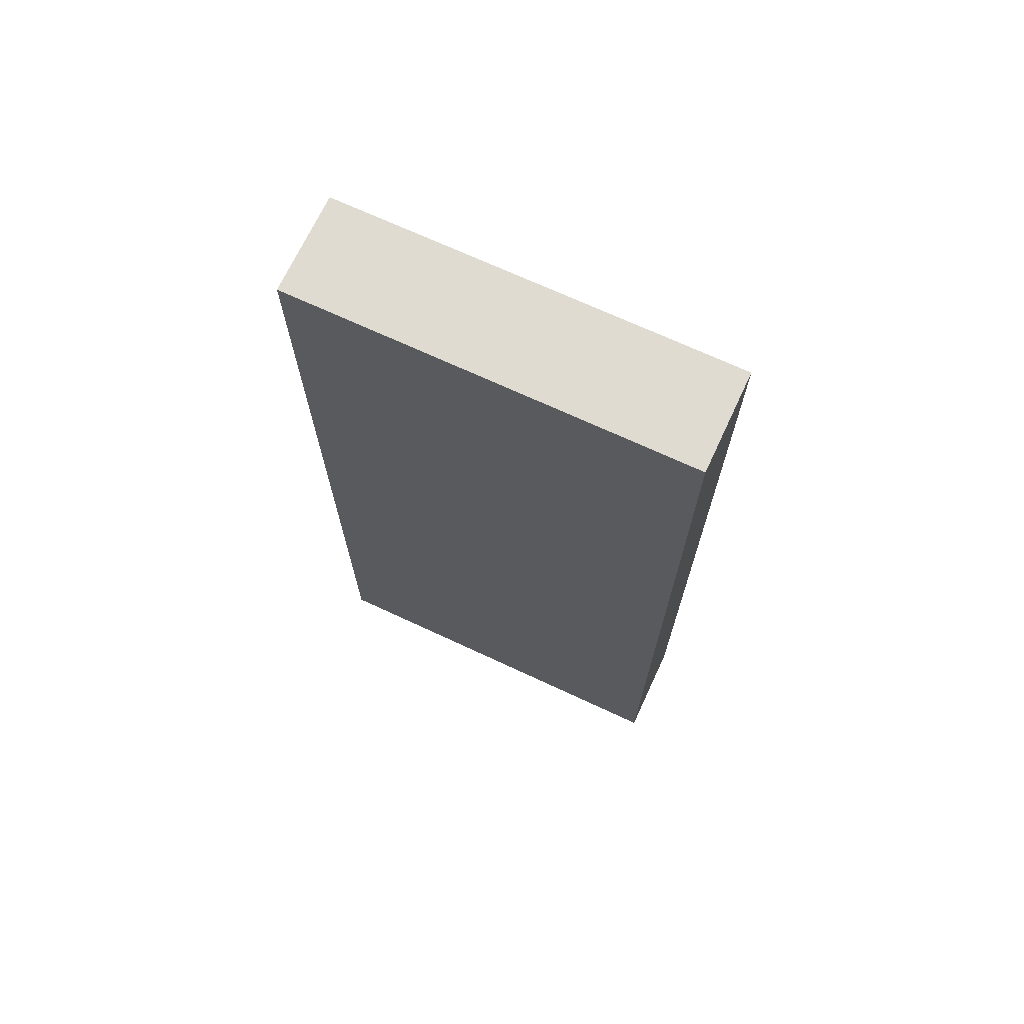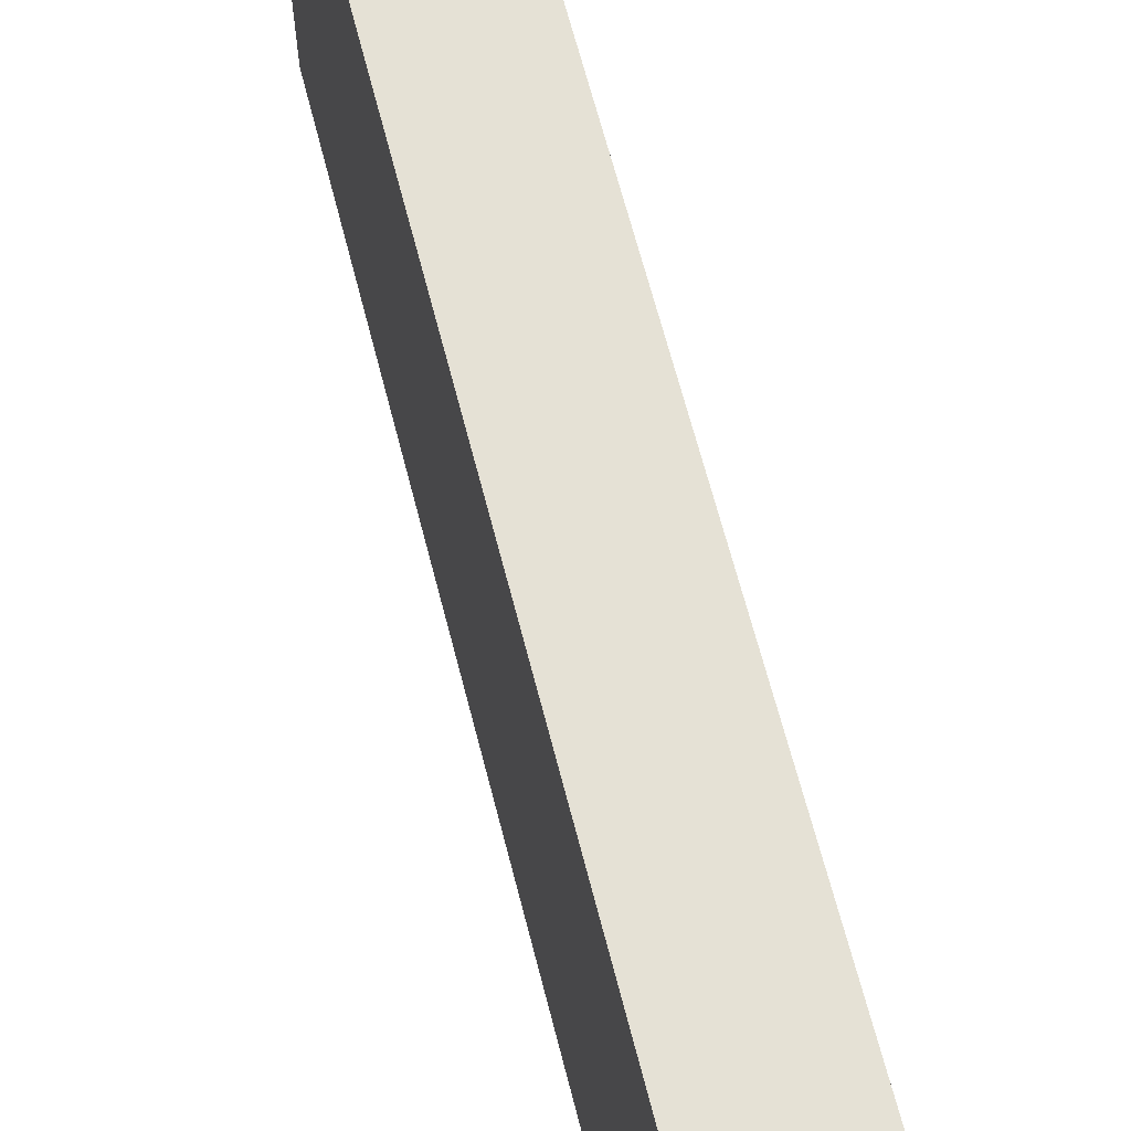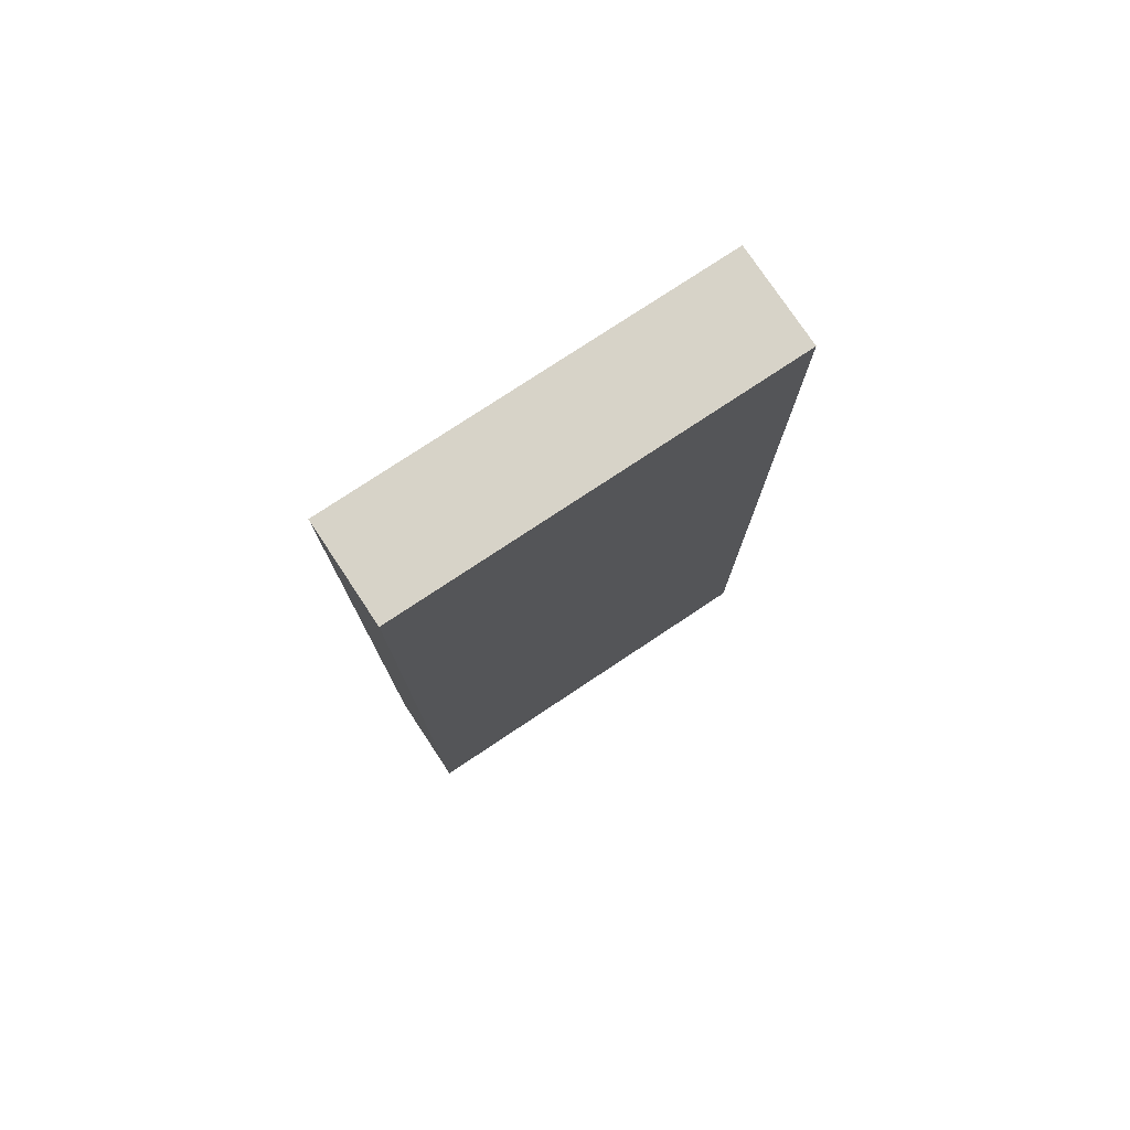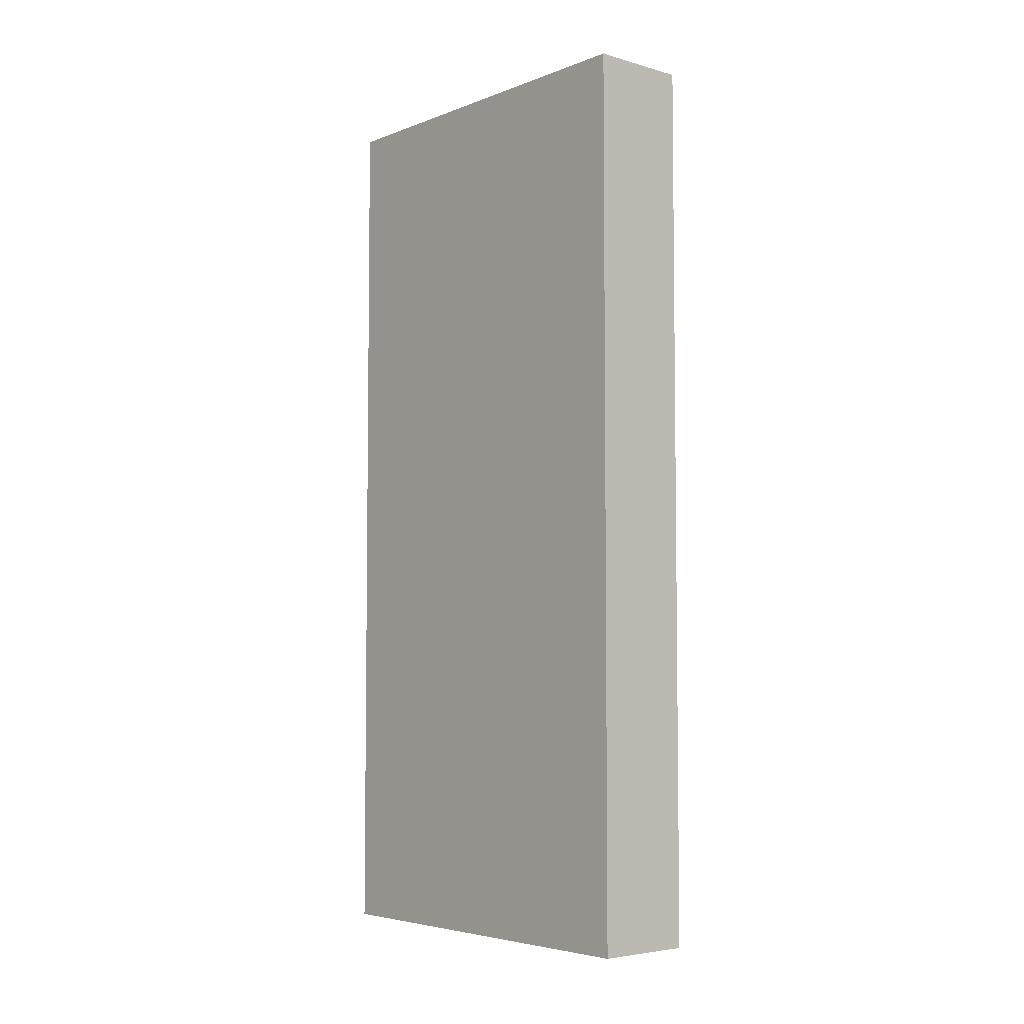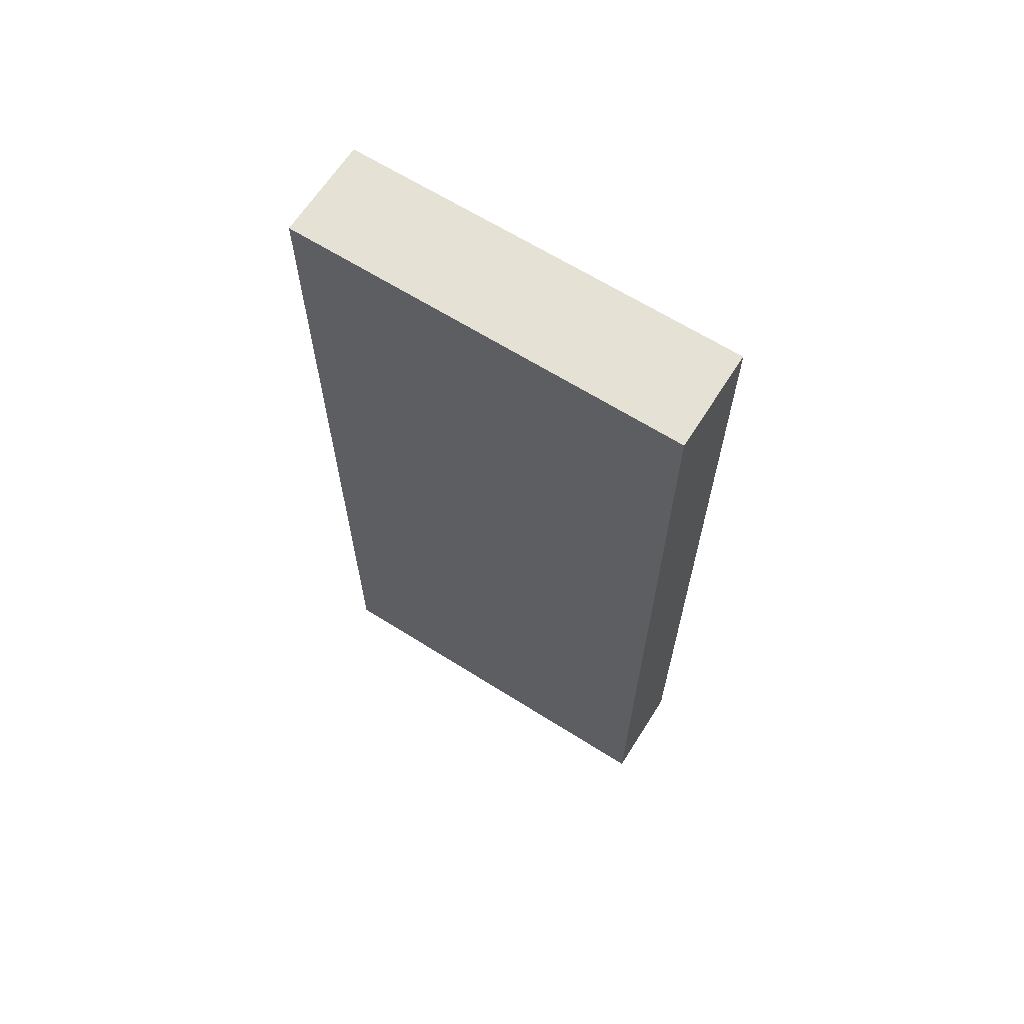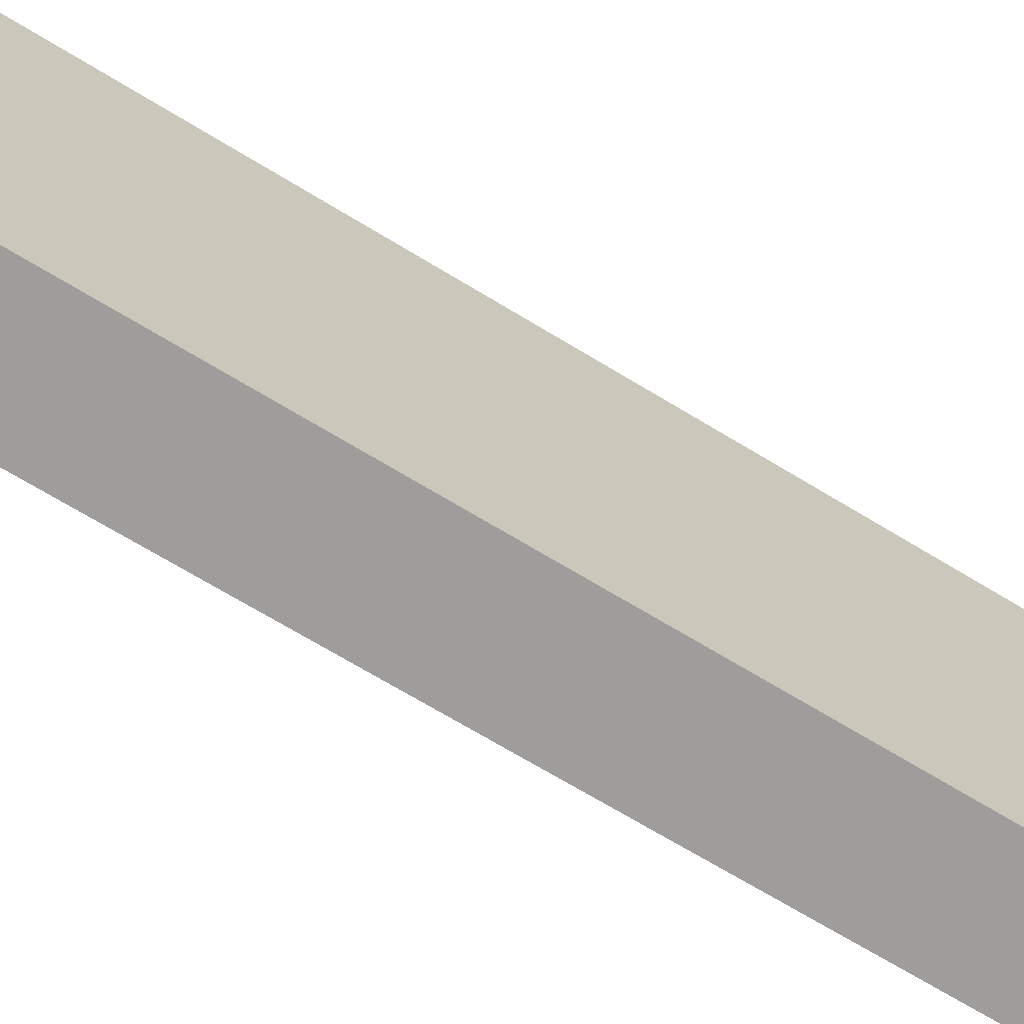
<metadata>
{"format":"obj","ext":"obj","renderer":"f3d","projection":"perspective","resolution":1024,"background":"white","views":[{"elev":69.9,"azim":115.0,"up":"+Y"},{"elev":65.0,"azim":-14.3,"up":"+Z"},{"elev":76.9,"azim":-123.6,"up":"+Y"},{"elev":-4.9,"azim":-40.7,"up":"+Y"},{"elev":65.0,"azim":122.4,"up":"+Y"},{"elev":-70.4,"azim":-121.2,"up":"+Z"}]}
</metadata>
<code>
v -544 -944 -224
v -528 -944 -288
v -544 -944 -288
v -528 -944 -224
v -528 -1088 -224
v -544 -1088 -288
v -528 -1088 -288
v -544 -1088 -224
f 1 2 3
f 1 4 2
f 5 6 7
f 5 8 6
f 8 4 1
f 8 5 4
f 3 7 6
f 3 2 7
f 4 7 2
f 4 5 7
f 8 3 6
f 8 1 3

</code>
